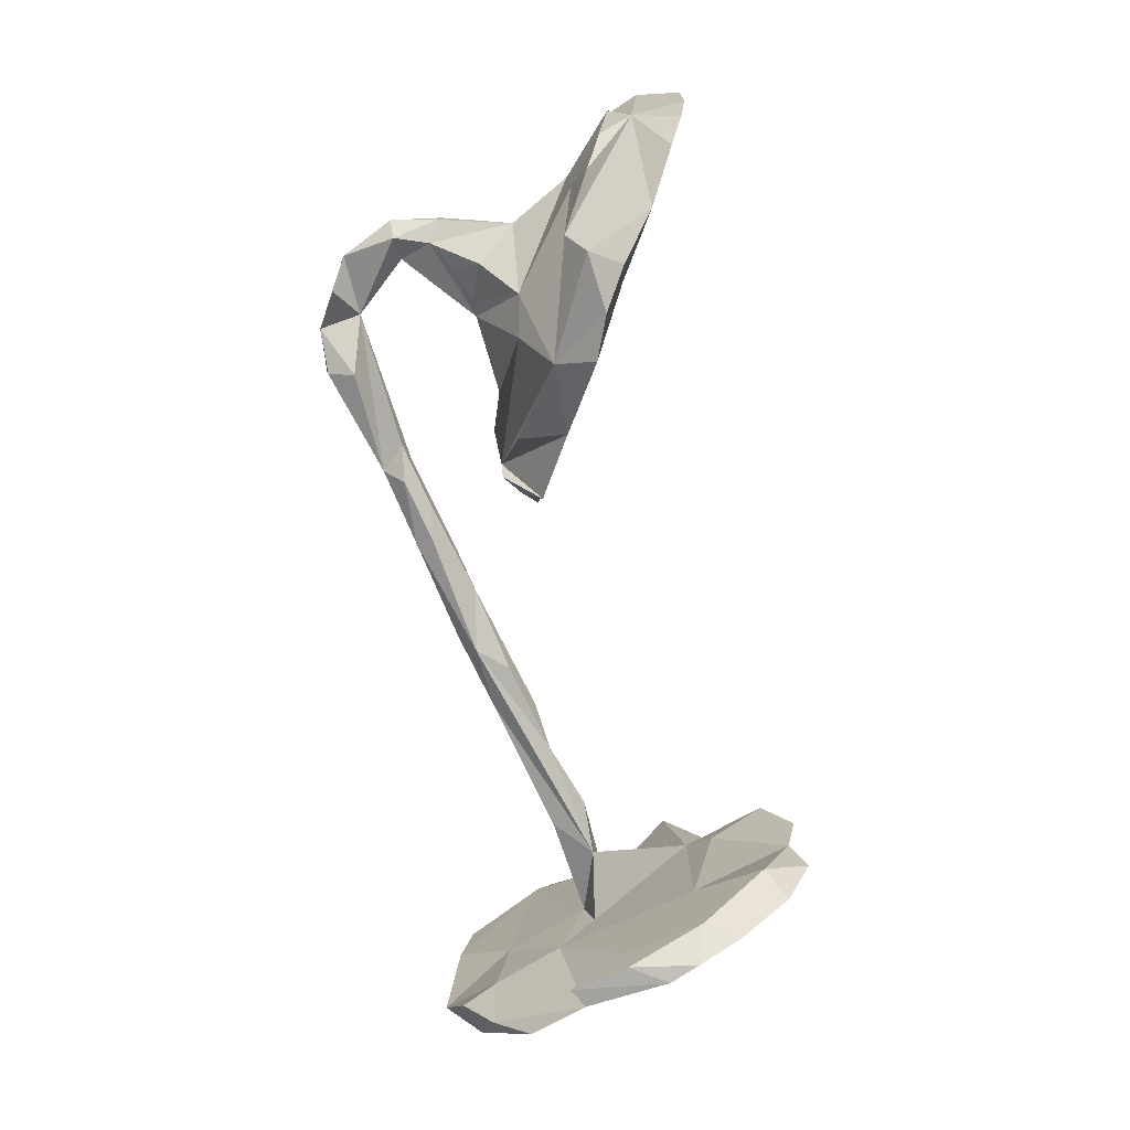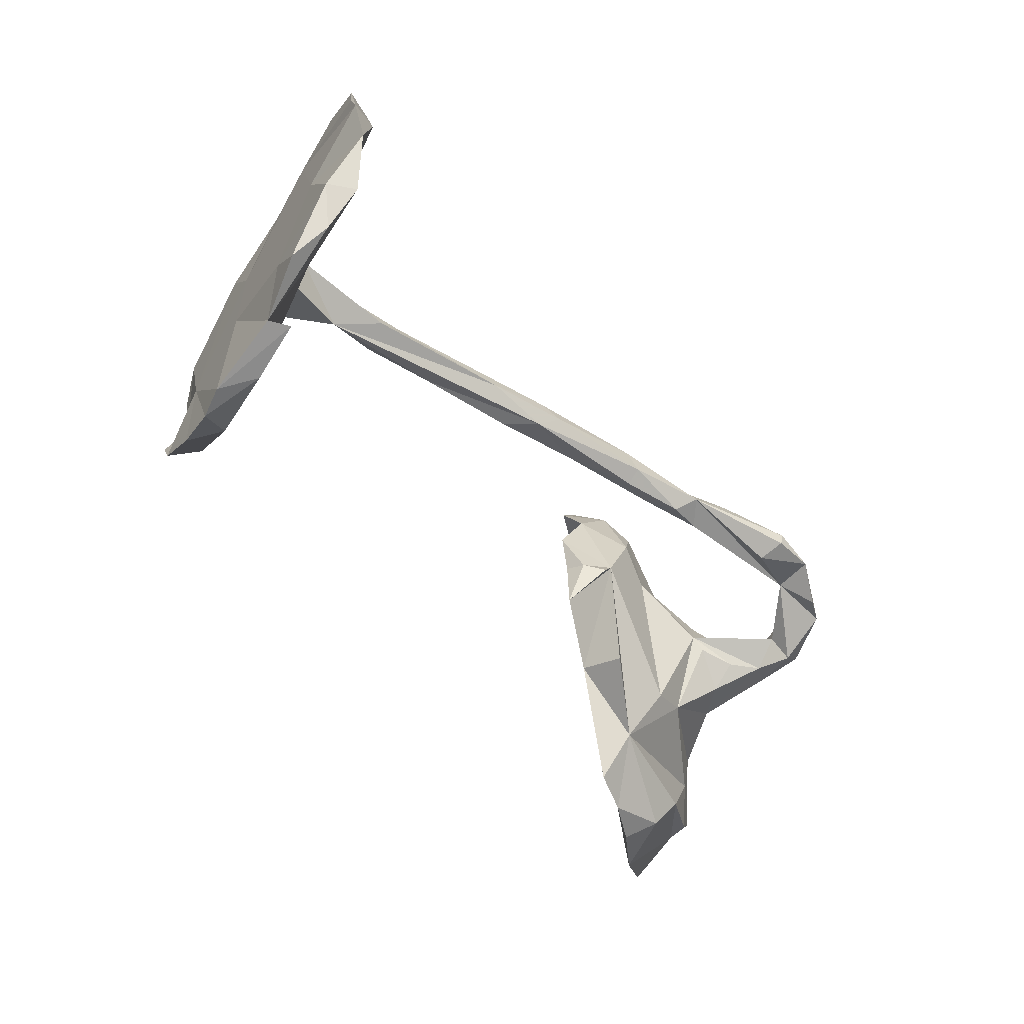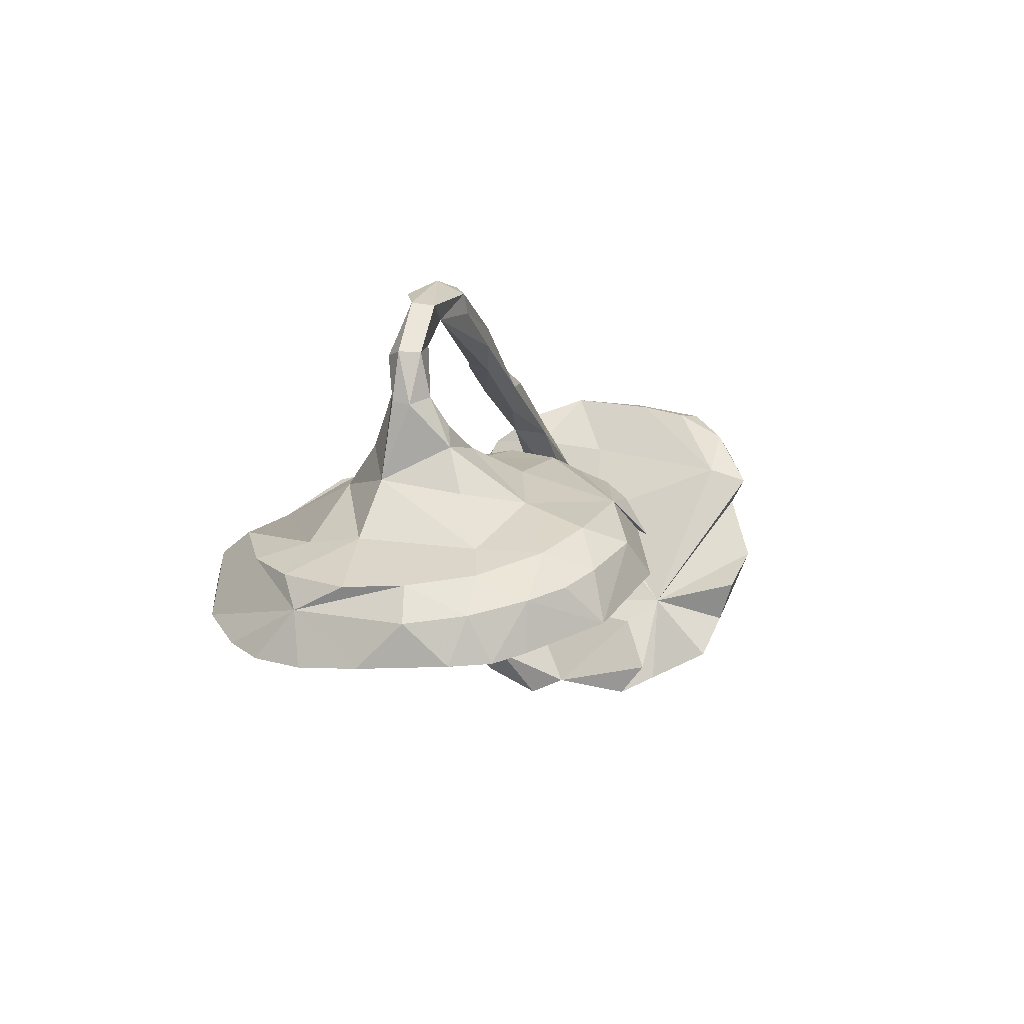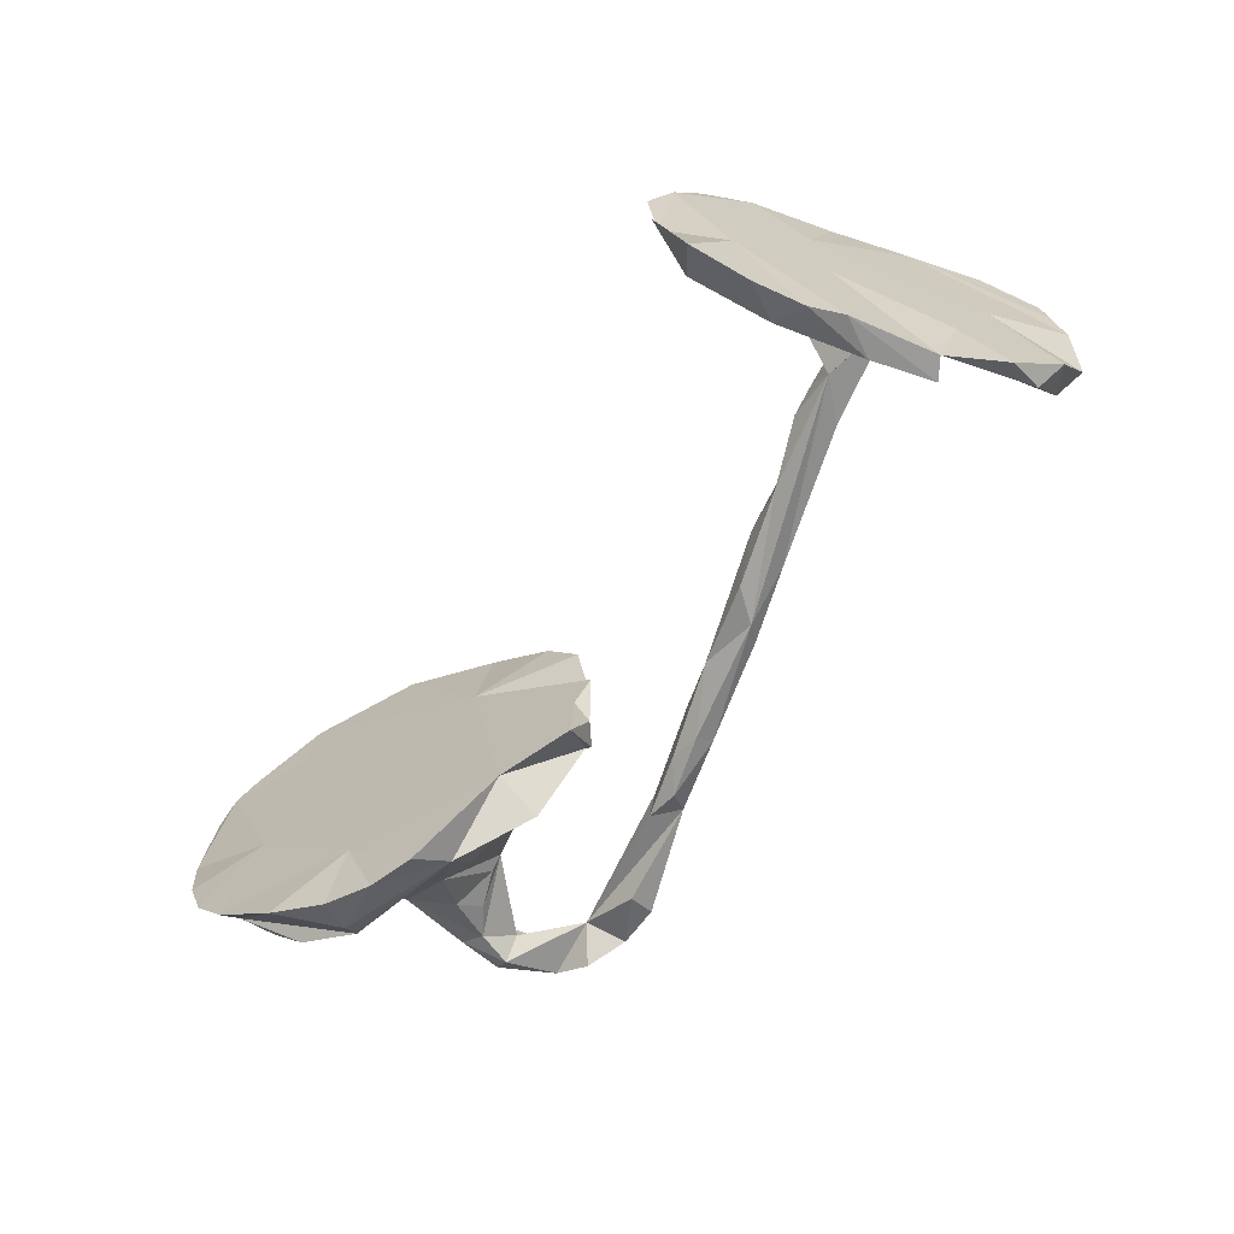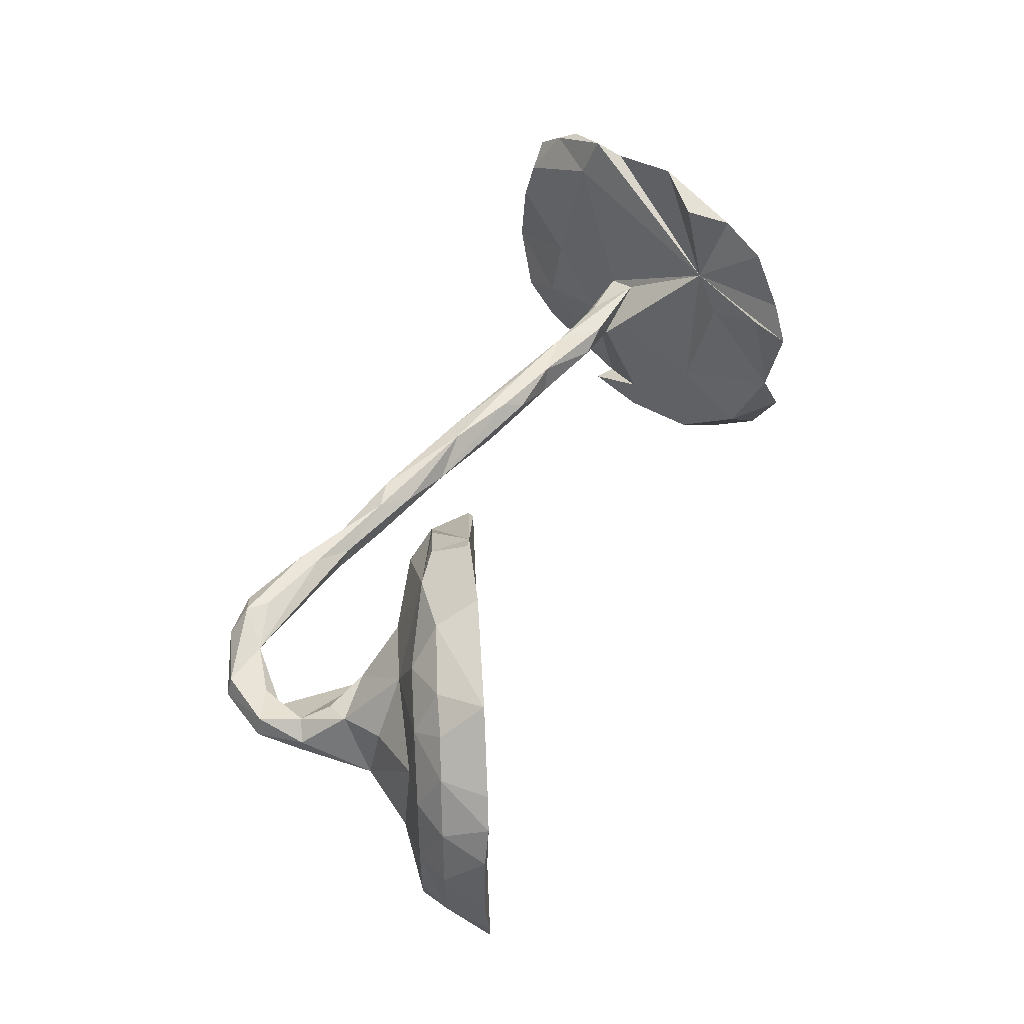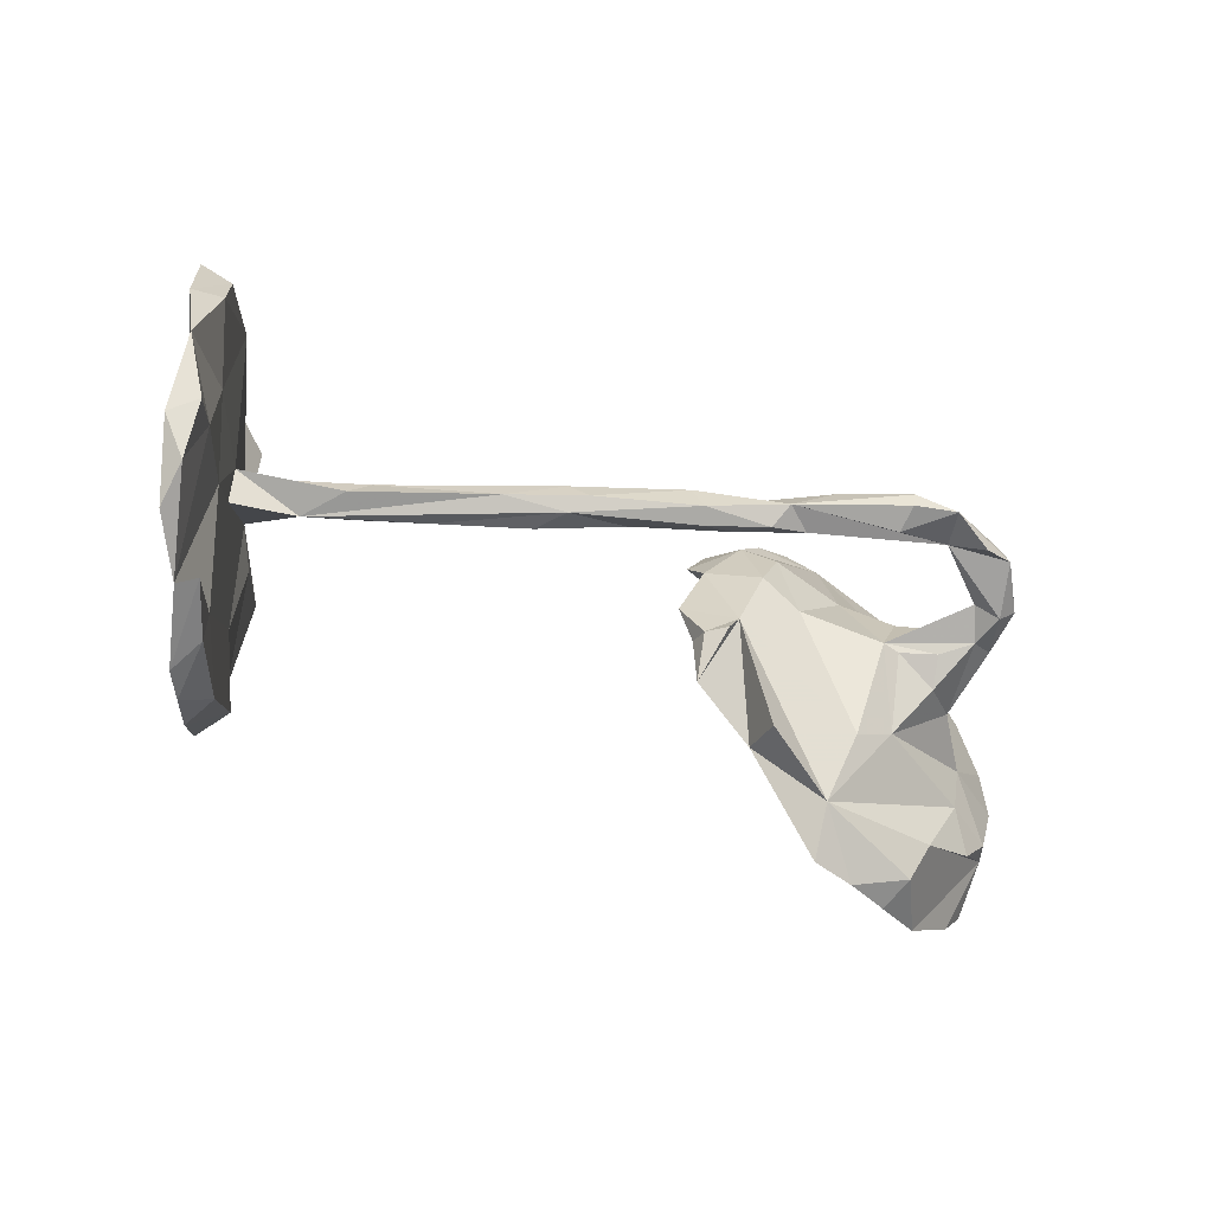
<metadata>
{"format":"obj","ext":"obj","renderer":"f3d","projection":"perspective","resolution":1024,"background":"white","views":[{"elev":-79.2,"azim":93.5,"up":"+Y"},{"elev":-59.8,"azim":-53.6,"up":"+Y"},{"elev":-0.1,"azim":106.9,"up":"+Z"},{"elev":-69.2,"azim":-130.6,"up":"+Y"},{"elev":53.6,"azim":110.0,"up":"+Y"},{"elev":-53.9,"azim":-23.7,"up":"+Y"}]}
</metadata>
<code>
v -0.6856 -0.3454 0.02979
v 0.5184 -0.3912 -0.07462
v 0.5957 -0.383 -0.1081
v 0.4417 -0.3883 -0.05528
v -0.6433 -0.3645 -0.119
v -0.6144 -0.3622 -0.172
v -0.613 -0.357 -0.04848
v 0.5588 -0.2477 -0.1069
v 0.6196 -0.3586 -0.04991
v 0.4346 -0.3153 0.01606
v 0.3046 -0.2228 0.001028
v -0.5827 -0.09474 -0.2709
v 0.835 -0.1302 -0.1402
v -0.5847 -0.3221 -0.2497
v -0.653 -0.3457 0.05533
v 0.645 -0.2986 -0.01405
v -0.6128 -0.2918 -0.04449
v 0.6818 -0.3518 -0.1586
v -0.737 -0.2695 0.1973
v -0.556 -0.315 -0.1845
v -0.5524 -0.2307 -0.3421
v 0.3064 -0.2582 0.08525
v 0.7803 -0.2681 -0.2
v -0.7163 -0.2025 0.058
v 0.4717 -0.1886 0.07554
v -0.7449 -0.3122 0.1295
v 0.7493 -0.2364 -0.05794
v 0.7294 -0.06096 -0.1808
v -0.7106 -0.1488 0.1938
v 0.8265 -0.2035 -0.2214
v -0.5078 -0.1881 -0.3042
v -0.7381 -0.1804 0.2554
v 0.1866 -0.166 0.05201
v 0.2358 -0.05088 0.1245
v -0.7839 -0.2003 0.2237
v 0.8061 -0.1597 -0.08257
v -0.6446 -0.08094 -0.1192
v -0.559 -0.1376 -0.1786
v 0.5442 -0.1482 0.07152
v 0.7363 -0.05473 -0.02316
v 0.722 -0.1504 -0.03001
v 0.6626 -0.04221 0.07645
v 0.8529 -0.1155 -0.2329
v -0.5138 -0.0467 -0.3626
v -0.5727 0.1655 -0.1796
v 0.2169 -0.08141 0.1226
v 0.1852 -0.07389 0.09118
v -0.7847 -0.07178 0.296
v 0.8708 -0.008383 -0.2314
v 0.8465 -0.04135 -0.101
v 0.5966 -0.07913 0.1387
v -0.5302 -0.1198 -0.3918
v 0.5859 -0.04136 0.1866
v 0.5254 -0.03329 0.1573
v -0.6618 -0.1183 0.07546
v 0.2107 -0.03187 0.3032
v -0.3075 -0.01509 0.07117
v 0.6491 -0.034 0.2904
v -0.5123 -0.02344 0.003071
v -0.1102 -0.03146 0.1945
v 0.6364 -0.03229 0.2271
v 0.2295 -0.003861 0.3417
v -0.6324 -0.06003 0.007267
v 0.6219 -0.001688 0.384
v 0.105 -0.0326 0.2608
v 0.09425 -0.02002 0.2904
v 0.6761 -0.01728 0.21
v 0.4131 -0.0144 0.4269
v 0.1812 -0.05834 0.05366
v 0.164 -0.01445 0.2593
v -0.2184 -0.01066 0.1712
v 0.5622 -0.03159 0.4061
v -0.1477 -0.02396 0.1363
v -0.6359 0.01154 0.02679
v 0.4944 0.000803 0.4366
v 0.4107 -0.0292 0.3786
v -0.7466 0.09764 0.2742
v -0.001856 -0.002485 0.1898
v -0.08488 -0.01098 0.2275
v -0.4561 -0.01163 0.07426
v 0.2762 -0.01006 0.3039
v 0.4153 0.01288 0.4319
v -0.4154 0.02558 0.07897
v 0.6006 0.02123 0.311
v 0.6801 -0.004876 0.2952
v 0.08543 0.01728 0.2252
v -0.7032 -0.004868 0.1726
v -0.4219 0.004937 0.01405
v 0.515 0.01383 0.3635
v 0.6782 0.01451 0.204
v 0.2469 0.01806 0.2918
v 0.3573 0.03784 0.1231
v 0.5003 -0.01374 0.1533
v 0.1521 0.006872 0.06404
v -0.227 0.01258 0.09475
v -0.5407 0.01575 0.04035
v 0.3036 0.03578 0.3673
v -0.4754 0.02968 0.005735
v 0.6675 0.03128 0.293
v -0.749 0.006187 0.1371
v -0.6109 0.03331 -0.02149
v 0.6098 -0.001138 0.2809
v -0.1165 0.02428 0.2084
v -0.2869 0.03511 0.1211
v -0.2033 0.03335 0.124
v -0.8043 0.07375 0.2814
v 0.1337 0.03676 0.268
v 0.6089 0.03547 0.3789
v -0.08559 0.03728 0.1855
v -0.3252 0.03294 0.07346
v 0.07657 0.03191 0.2794
v 0.3008 0.03607 0.3331
v 0.4267 0.03596 0.3838
v 0.453 0.03733 0.4163
v 0.459 0.1493 0.0938
v 0.3664 0.1759 -0.02826
v 0.6447 0.04037 0.2179
v 0.6137 0.06327 0.1704
v 0.8392 0.06377 -0.09768
v 0.6335 0.0722 0.1322
v 0.1923 0.105 0.08768
v 0.661 0.1001 0.0517
v 0.5422 0.08135 0.1347
v 0.2815 0.07659 0.1388
v -0.8006 0.1469 0.2612
v 0.8418 0.1718 -0.145
v -0.6822 0.2694 0.1218
v 0.8733 0.0727 -0.1577
v 0.5868 0.1933 0.03705
v 0.8525 0.1429 -0.2259
v -0.5173 0.09432 -0.3864
v 0.7344 0.1511 -0.03985
v 0.3222 0.1692 0.1224
v -0.5402 0.103 -0.2269
v 0.8219 0.2066 -0.2221
v 0.1772 0.1526 0.0533
v -0.7391 0.1871 0.253
v -0.7101 0.3129 0.04837
v -0.6397 0.1362 -0.1328
v 0.2637 0.2024 0.1009
v -0.4992 0.1474 -0.3276
v -0.7977 0.2108 0.2535
v 0.7991 0.1717 -0.08184
v 0.2324 0.2349 0.02812
v 0.455 0.3161 0.04052
v 0.2174 0.2222 0.04295
v -0.5486 0.1601 -0.3541
v 0.7844 0.255 -0.1219
v 0.7841 0.2518 -0.2068
v 0.6785 0.3547 -0.1621
v -0.6047 0.3043 -0.2194
v 0.3151 0.2692 0.07694
v -0.5643 0.2737 -0.2997
v 0.6193 0.303 -0.005167
v 0.7144 0.2611 -0.0457
v 0.6928 0.2524 -0.1676
v -0.759 0.2739 0.2024
v -0.6995 0.3431 0.09683
v 0.3496 0.3353 -0.01019
v 0.7316 0.304 -0.1021
v 0.3899 0.3226 0.0469
v 0.6723 0.337 -0.07457
v -0.7611 0.2954 0.1658
v -0.6507 0.3614 -0.07261
v -0.5745 0.3379 -0.1417
v 0.381 0.3592 -0.01897
v 0.5621 0.367 -0.03069
v 0.5029 0.3933 -0.08535
f 45 158 127
f 157 127 158
f 138 158 45
f 153 45 147
f 131 147 45
f 151 153 147
f 151 45 153
f 165 45 151
f 164 45 165
f 164 165 151
f 167 154 162
f 155 162 154
f 150 167 162
f 145 154 167
f 129 154 145
f 168 145 167
f 150 168 167
f 159 145 168
f 152 145 161
f 166 161 145
f 159 161 166
f 159 166 145
f 150 162 160
f 155 160 162
f 148 150 160
f 168 150 116
f 156 116 150
f 159 168 116
f 144 159 116
f 152 161 159
f 163 157 158
f 138 163 158
f 142 157 163
f 164 138 45
f 139 138 164
f 139 164 151
f 12 6 5
f 7 5 6
f 37 12 5
f 14 6 12
f 20 6 14
f 31 20 14
f 7 6 20
f 15 5 7
f 37 5 1
f 15 1 5
f 20 17 7
f 15 7 17
f 38 17 20
f 24 1 26
f 19 26 1
f 17 1 15
f 4 10 11
f 22 11 10
f 2 10 4
f 8 4 11
f 2 4 8
f 9 10 2
f 8 3 2
f 9 2 3
f 18 3 8
f 18 9 3
f 23 18 8
f 13 9 18
f 16 10 9
f 16 9 13
f 27 16 13
f 23 13 18
f 92 34 25
f 10 25 34
f 93 92 25
f 124 34 92
f 39 93 25
f 115 92 93
f 93 39 54
f 51 54 39
f 53 93 54
f 36 40 41
f 39 41 40
f 27 36 41
f 50 40 36
f 54 51 53
f 61 53 51
f 39 42 51
f 61 51 42
f 40 42 39
f 67 61 42
f 31 21 52
f 44 52 21
f 44 31 52
f 139 12 37
f 21 12 44
f 147 44 12
f 20 31 38
f 44 38 31
f 55 17 38
f 45 55 38
f 1 17 55
f 100 24 35
f 26 35 24
f 48 100 35
f 37 24 100
f 19 35 26
f 32 48 35
f 19 32 35
f 29 48 32
f 106 100 48
f 19 29 32
f 87 48 29
f 47 33 46
f 34 46 33
f 34 47 46
f 69 33 47
f 116 11 69
f 33 69 11
f 11 34 33
f 159 146 140
f 136 140 146
f 152 159 140
f 144 146 159
f 136 146 144
f 74 45 127
f 12 151 147
f 155 154 129
f 115 129 145
f 160 155 148
f 143 148 155
f 132 155 129
f 140 145 152
f 150 148 149
f 135 149 148
f 156 150 149
f 135 156 149
f 28 116 156
f 142 163 138
f 137 127 157
f 100 138 139
f 29 19 1
f 34 11 22
f 28 23 8
f 30 13 23
f 30 23 28
f 34 22 10
f 41 10 16
f 41 16 27
f 39 25 10
f 21 14 12
f 126 148 143
f 132 143 155
f 119 143 132
f 119 126 143
f 135 148 126
f 129 122 132
f 42 132 122
f 44 147 131
f 141 131 45
f 44 131 141
f 151 12 139
f 37 100 139
f 106 138 100
f 138 125 142
f 106 142 125
f 106 125 138
f 137 142 106
f 77 87 127
f 74 127 87
f 77 137 106
f 157 142 137
f 127 137 77
f 121 136 116
f 144 116 136
f 94 121 116
f 140 136 121
f 124 140 121
f 120 122 129
f 101 45 74
f 91 112 89
f 113 89 112
f 81 91 89
f 107 112 91
f 70 91 81
f 62 81 89
f 81 62 56
f 66 56 62
f 70 81 56
f 65 56 66
f 114 89 113
f 97 113 112
f 76 62 89
f 36 13 50
f 119 50 13
f 128 13 49
f 43 49 13
f 119 40 50
f 94 47 34
f 28 49 43
f 30 28 43
f 116 28 8
f 94 69 47
f 106 48 77
f 87 77 48
f 55 87 29
f 1 55 29
f 74 87 55
f 134 45 38
f 63 55 45
f 59 63 45
f 74 55 63
f 101 59 45
f 74 63 59
f 134 38 44
f 118 93 117
f 102 117 93
f 61 102 93
f 84 117 102
f 53 61 93
f 58 102 61
f 58 61 67
f 120 117 90
f 99 90 117
f 42 120 90
f 118 117 120
f 67 42 90
f 122 120 42
f 85 67 90
f 97 62 82
f 68 82 62
f 114 97 82
f 107 62 97
f 107 97 112
f 114 113 97
f 75 114 82
f 75 82 68
f 68 62 76
f 76 75 68
f 89 75 76
f 84 89 108
f 114 108 89
f 99 84 108
f 89 84 102
f 58 89 102
f 64 89 58
f 85 64 58
f 72 89 64
f 84 99 117
f 64 99 108
f 85 90 99
f 64 85 99
f 58 67 85
f 108 114 75
f 108 75 64
f 72 64 75
f 72 75 89
f 116 8 11
f 13 30 43
f 27 13 36
f 10 41 39
f 14 21 31
f 37 1 24
f 88 57 59
f 60 59 57
f 110 83 104
f 103 104 83
f 71 83 80
f 96 80 83
f 59 71 80
f 60 71 59
f 74 59 80
f 135 126 130
f 128 130 126
f 49 135 130
f 133 115 145
f 92 115 133
f 140 133 145
f 124 133 140
f 135 28 156
f 49 28 135
f 45 134 141
f 44 141 134
f 105 110 104
f 109 105 104
f 95 110 105
f 78 95 105
f 57 110 95
f 73 57 95
f 88 110 57
f 60 57 73
f 78 73 95
f 79 71 60
f 103 83 71
f 78 105 109
f 103 109 104
f 111 109 103
f 78 60 73
f 86 78 109
f 79 103 71
f 111 103 79
f 66 79 60
f 121 94 34
f 124 121 34
f 116 69 94
f 128 49 130
f 119 128 126
f 92 133 124
f 13 128 119
f 123 129 115
f 120 129 123
f 93 123 115
f 40 132 42
f 40 119 132
f 118 120 123
f 98 59 101
f 65 70 56
f 86 91 70
f 86 107 91
f 107 111 62
f 66 62 111
f 78 70 65
f 78 86 70
f 109 107 86
f 109 111 107
f 66 60 65
f 78 65 60
f 79 66 111
f 98 101 83
f 96 83 101
f 101 74 96
f 80 96 74
f 88 59 98
f 110 98 83
f 110 88 98
f 123 93 118

</code>
